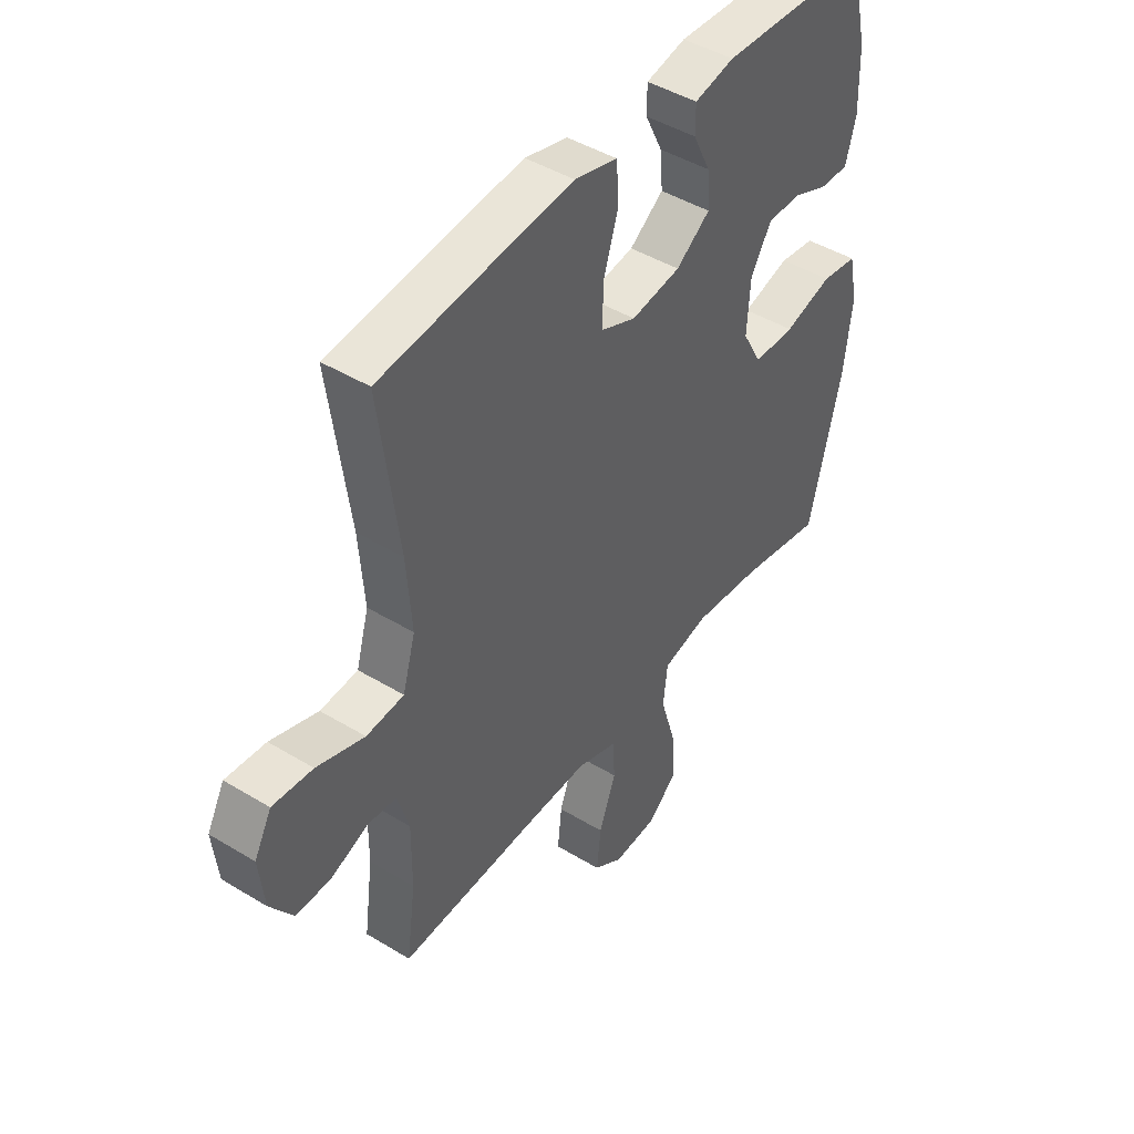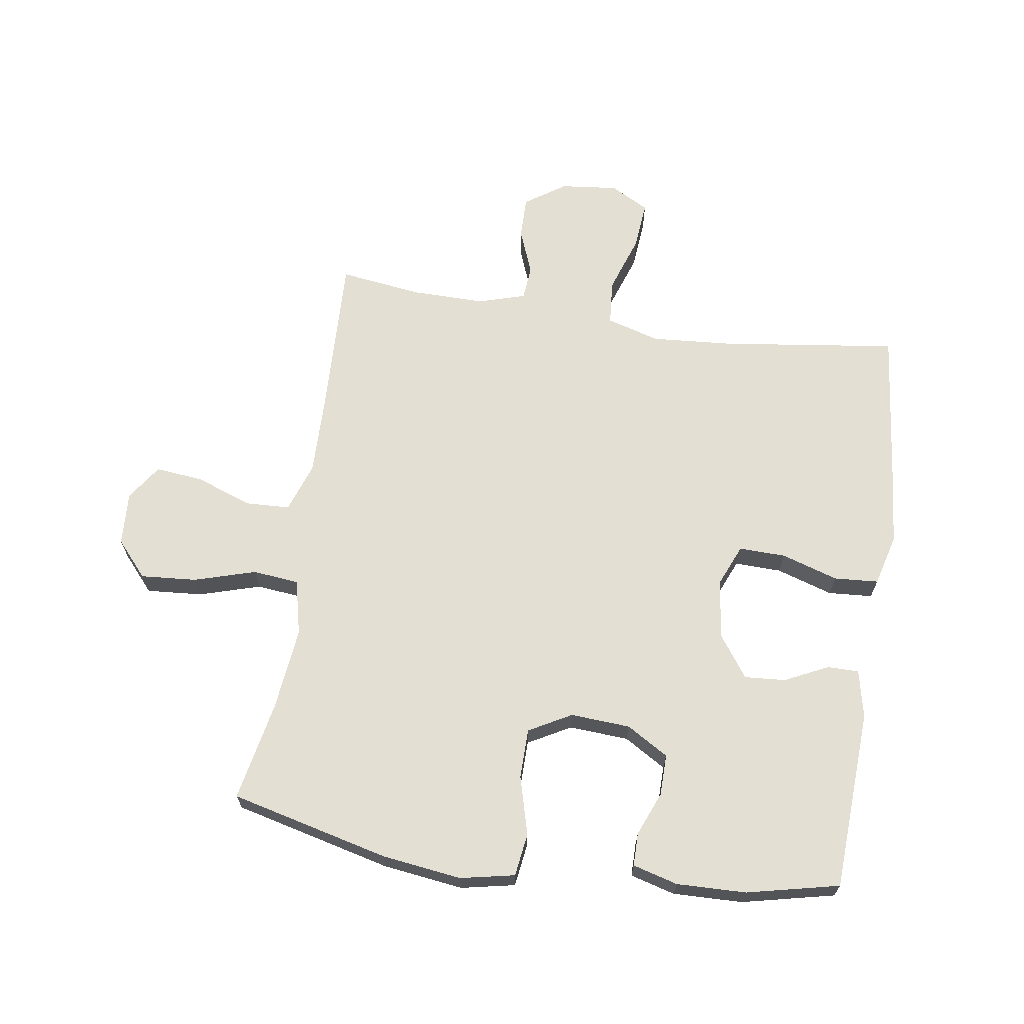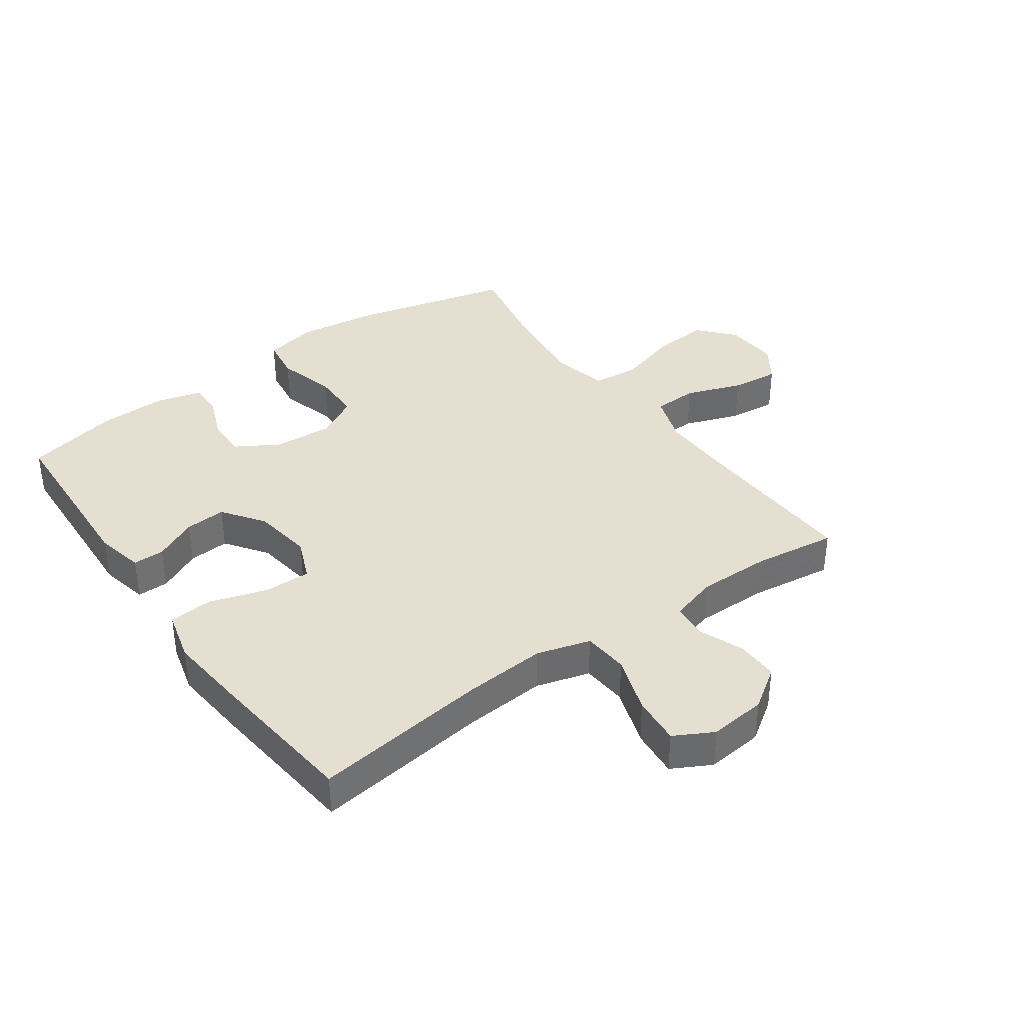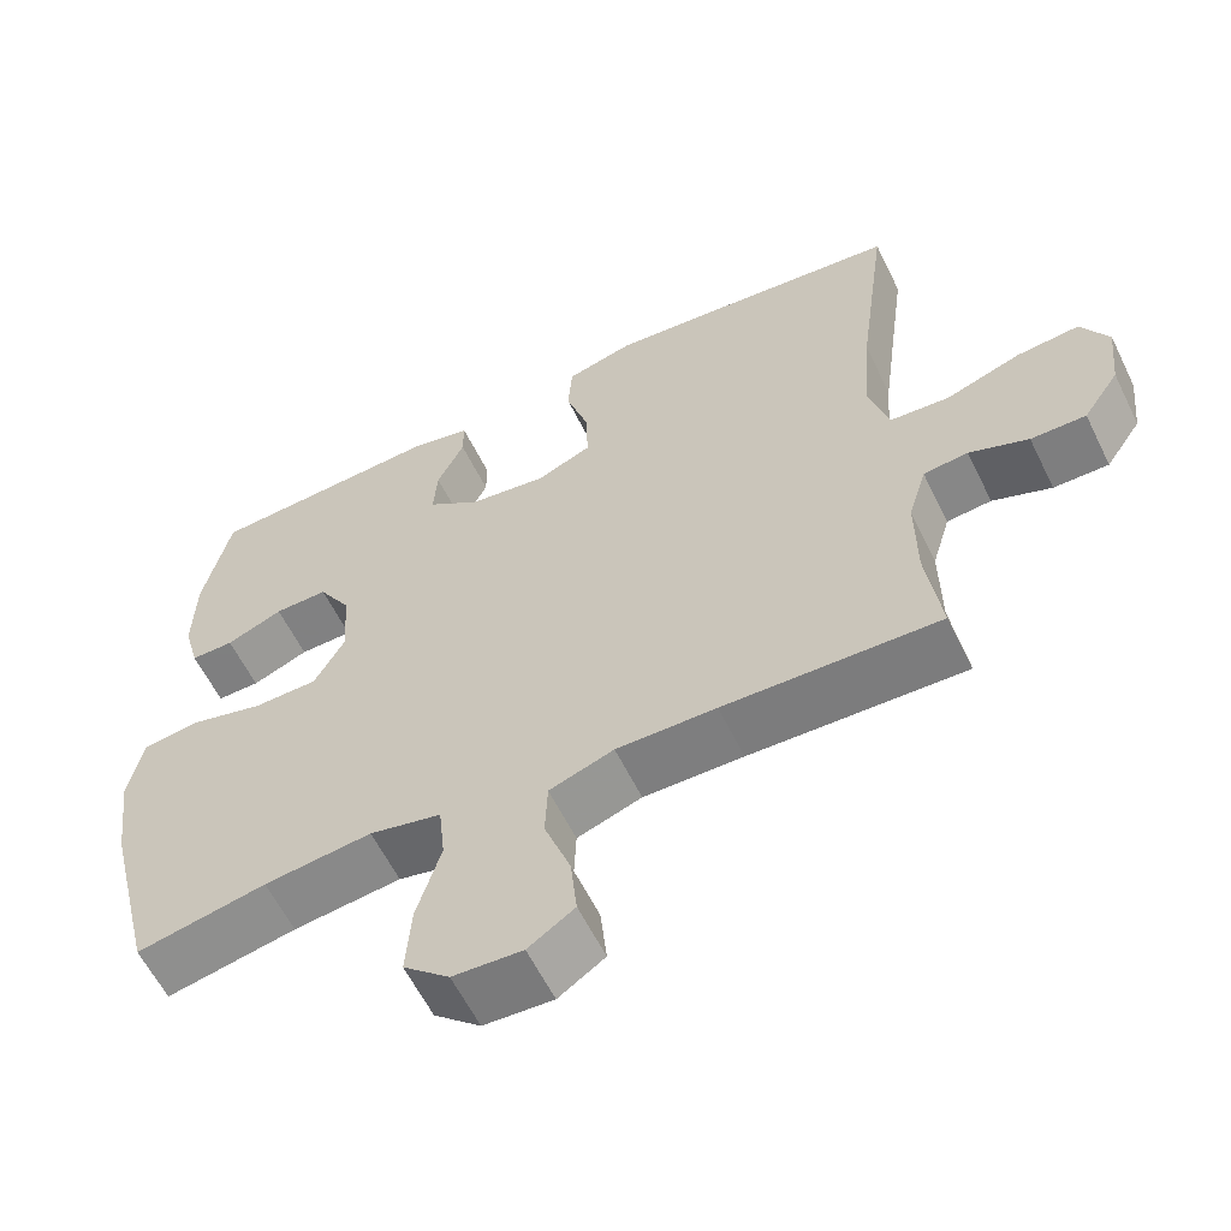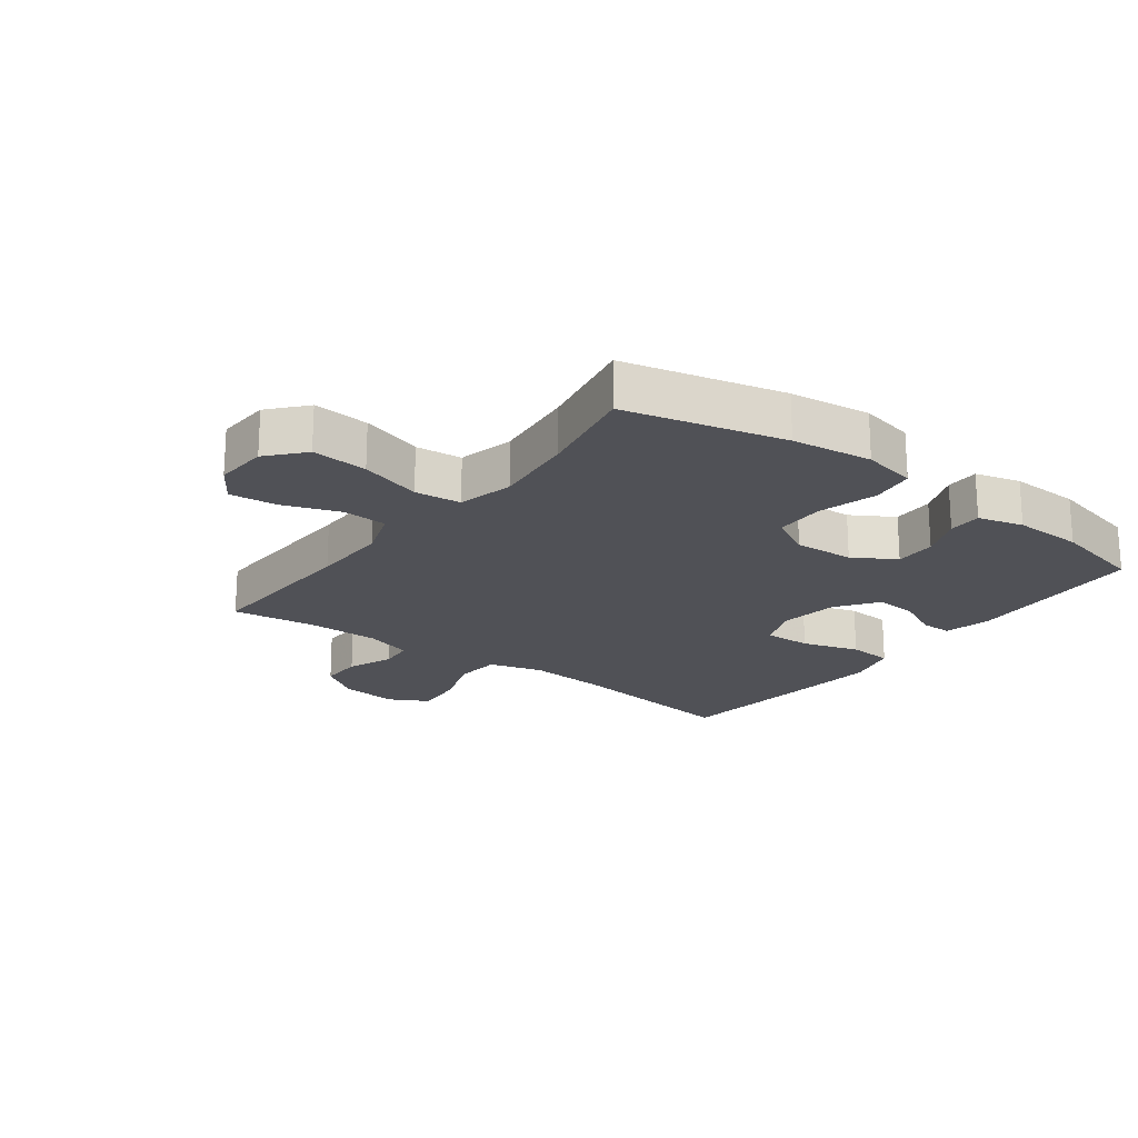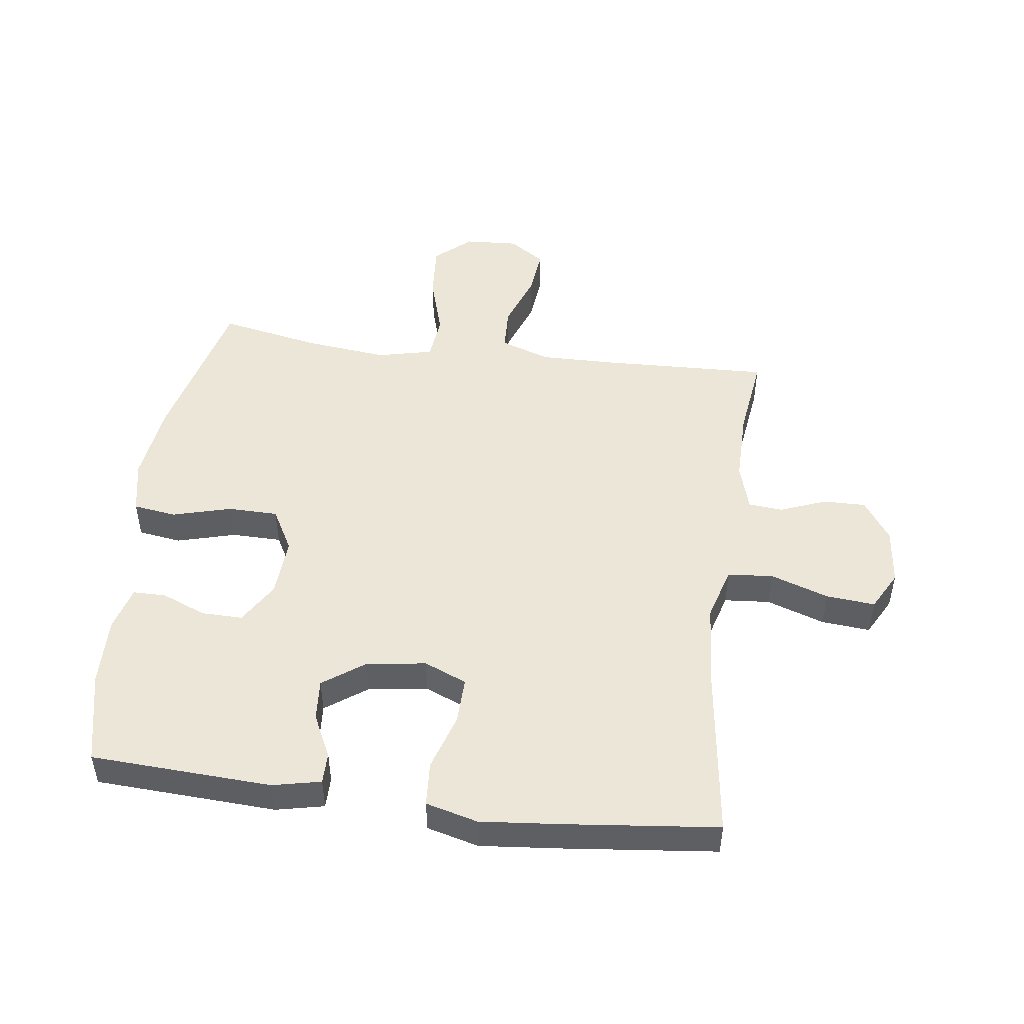
<metadata>
{"format":"obj","ext":"obj","renderer":"f3d","projection":"perspective","resolution":1024,"background":"white","views":[{"elev":45.1,"azim":125.1,"up":"+Z"},{"elev":66.7,"azim":-81.4,"up":"+Y"},{"elev":37.5,"azim":54.5,"up":"+Y"},{"elev":-59.9,"azim":26.1,"up":"+Z"},{"elev":-20.4,"azim":-127.0,"up":"+Y"},{"elev":48.8,"azim":7.5,"up":"+Y"}]}
</metadata>
<code>
v 0.5 0.07 -0.5
v 0.23 0.07 -0.49
v 0.105 0.07 -0.488
v 0.024 0.07 -0.516
v 0.021 0.07 -0.588
v 0.054 0.07 -0.679
v 0.062 0.07 -0.757
v 0.004 0.07 -0.796
v -0.083 0.07 -0.791
v -0.141 0.07 -0.74
v -0.134 0.07 -0.649
v -0.104 0.07 -0.549
v -0.112 0.07 -0.474
v -0.202 0.07 -0.453
v -0.337 0.07 -0.468
v -0.5 0.07 -0.5
v -0.563 0.07 -0.243
v -0.58 0.07 -0.113
v -0.562 0.07 -0.025
v -0.492 0.07 -0.015
v -0.397 0.07 -0.041
v -0.316 0.07 -0.04
v -0.278 0.07 0.029
v -0.284 0.07 0.126
v -0.325 0.07 0.194
v -0.392 0.07 0.193
v -0.463 0.07 0.164
v -0.517 0.07 0.164
v -0.537 0.07 0.237
v -0.534 0.07 0.35
v -0.5 0.07 0.5
v -0.207 0.07 0.515
v -0.129 0.07 0.498
v -0.129 0.07 0.447
v -0.163 0.07 0.377
v -0.168 0.07 0.31
v -0.101 0.07 0.262
v -0.004 0.07 0.248
v 0.065 0.07 0.277
v 0.063 0.07 0.353
v 0.034 0.07 0.445
v 0.039 0.07 0.517
v 0.123 0.07 0.539
v 0.25 0.07 0.527
v 0.5 0.07 0.5
v 0.462 0.07 0.214
v 0.452 0.07 0.081
v 0.477 0.07 -0.006
v 0.551 0.07 -0.012
v 0.645 0.07 0.02
v 0.724 0.07 0.027
v 0.758 0.07 -0.036
v 0.748 0.07 -0.129
v 0.703 0.07 -0.195
v 0.634 0.07 -0.194
v 0.56 0.07 -0.165
v 0.504 0.07 -0.17
v 0.481 0.07 -0.247
v 0.482 0.07 -0.366
v 0.5 0 -0.5
v 0.23 0 -0.49
v 0.105 0 -0.488
v 0.024 0 -0.516
v 0.021 0 -0.588
v 0.054 0 -0.679
v 0.062 0 -0.757
v 0.004 0 -0.796
v -0.083 0 -0.791
v -0.141 0 -0.74
v -0.134 0 -0.649
v -0.104 0 -0.549
v -0.112 0 -0.474
v -0.202 0 -0.453
v -0.337 0 -0.468
v -0.5 0 -0.5
v -0.563 0 -0.243
v -0.58 0 -0.113
v -0.562 0 -0.025
v -0.492 0 -0.015
v -0.397 0 -0.041
v -0.316 0 -0.04
v -0.278 0 0.029
v -0.284 0 0.126
v -0.325 0 0.194
v -0.392 0 0.193
v -0.463 0 0.164
v -0.517 0 0.164
v -0.537 0 0.237
v -0.534 0 0.35
v -0.5 0 0.5
v -0.207 0 0.515
v -0.129 0 0.498
v -0.129 0 0.447
v -0.163 0 0.377
v -0.168 0 0.31
v -0.101 0 0.262
v -0.004 0 0.248
v 0.065 0 0.277
v 0.063 0 0.353
v 0.034 0 0.445
v 0.039 0 0.517
v 0.123 0 0.539
v 0.25 0 0.527
v 0.5 0 0.5
v 0.462 0 0.214
v 0.452 0 0.081
v 0.477 0 -0.006
v 0.551 0 -0.012
v 0.645 0 0.02
v 0.724 0 0.027
v 0.758 0 -0.036
v 0.748 0 -0.129
v 0.703 0 -0.195
v 0.634 0 -0.194
v 0.56 0 -0.165
v 0.504 0 -0.17
v 0.481 0 -0.247
v 0.482 0 -0.366
f 53 54 55 56
f 53 56 57
f 52 53 57
f 49 50 51 52
f 48 49 52 57
f 47 48 57 58
f 43 44 45 46
f 43 46 47
f 40 41 42 43
f 39 40 43 47
f 38 39 47 58
f 32 33 34 35
f 32 35 36
f 31 32 36
f 30 31 36 37
f 26 27 28 29
f 25 26 29 30
f 18 19 20 21
f 18 21 22
f 15 16 17 18
f 14 15 18 22
f 13 14 22 23
f 9 10 11 12
f 7 8 9 12
f 5 6 7 12
f 4 5 12 13
f 3 4 13 23
f 59 1 2
f 37 38 58 59
f 25 30 37 59
f 24 25 59 2
f 2 3 23 24
f 115 114 113 112
f 116 115 112
f 116 112 111
f 111 110 109 108
f 116 111 108 107
f 117 116 107 106
f 105 104 103 102
f 106 105 102
f 102 101 100 99
f 106 102 99 98
f 117 106 98 97
f 94 93 92 91
f 95 94 91
f 95 91 90
f 96 95 90 89
f 88 87 86 85
f 89 88 85 84
f 80 79 78 77
f 81 80 77
f 77 76 75 74
f 81 77 74 73
f 82 81 73 72
f 71 70 69 68
f 71 68 67 66
f 71 66 65 64
f 72 71 64 63
f 82 72 63 62
f 61 60 118
f 118 117 97 96
f 118 96 89 84
f 61 118 84 83
f 83 82 62 61
f 1 60 61 2
f 2 61 62 3
f 3 62 63 4
f 4 63 64 5
f 5 64 65 6
f 6 65 66 7
f 7 66 67 8
f 8 67 68 9
f 9 68 69 10
f 10 69 70 11
f 11 70 71 12
f 12 71 72 13
f 13 72 73 14
f 14 73 74 15
f 15 74 75 16
f 16 75 76 17
f 17 76 77 18
f 18 77 78 19
f 19 78 79 20
f 20 79 80 21
f 21 80 81 22
f 22 81 82 23
f 23 82 83 24
f 24 83 84 25
f 25 84 85 26
f 26 85 86 27
f 27 86 87 28
f 28 87 88 29
f 29 88 89 30
f 30 89 90 31
f 31 90 91 32
f 32 91 92 33
f 33 92 93 34
f 34 93 94 35
f 35 94 95 36
f 36 95 96 37
f 37 96 97 38
f 38 97 98 39
f 39 98 99 40
f 40 99 100 41
f 41 100 101 42
f 42 101 102 43
f 43 102 103 44
f 44 103 104 45
f 45 104 105 46
f 46 105 106 47
f 47 106 107 48
f 48 107 108 49
f 49 108 109 50
f 50 109 110 51
f 51 110 111 52
f 52 111 112 53
f 53 112 113 54
f 54 113 114 55
f 55 114 115 56
f 56 115 116 57
f 57 116 117 58
f 58 117 118 59
f 59 118 60 1

</code>
